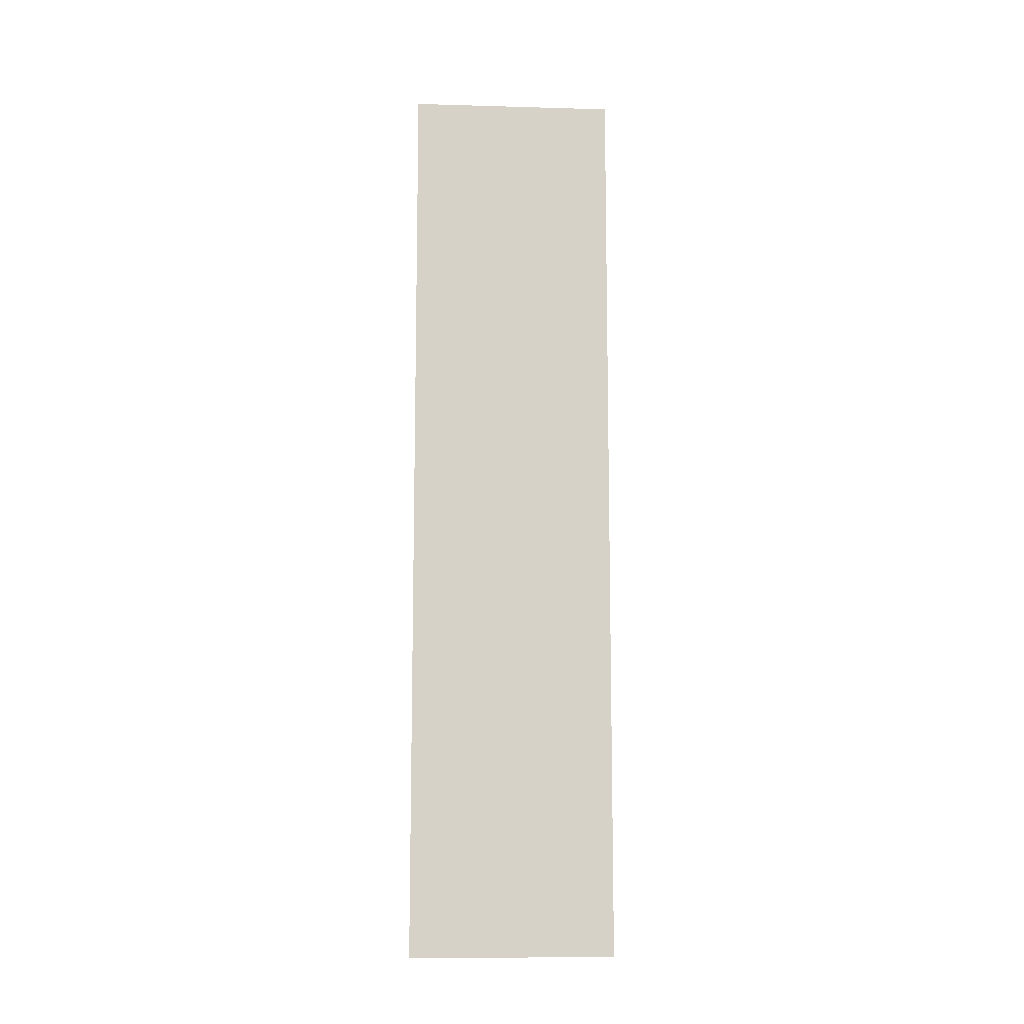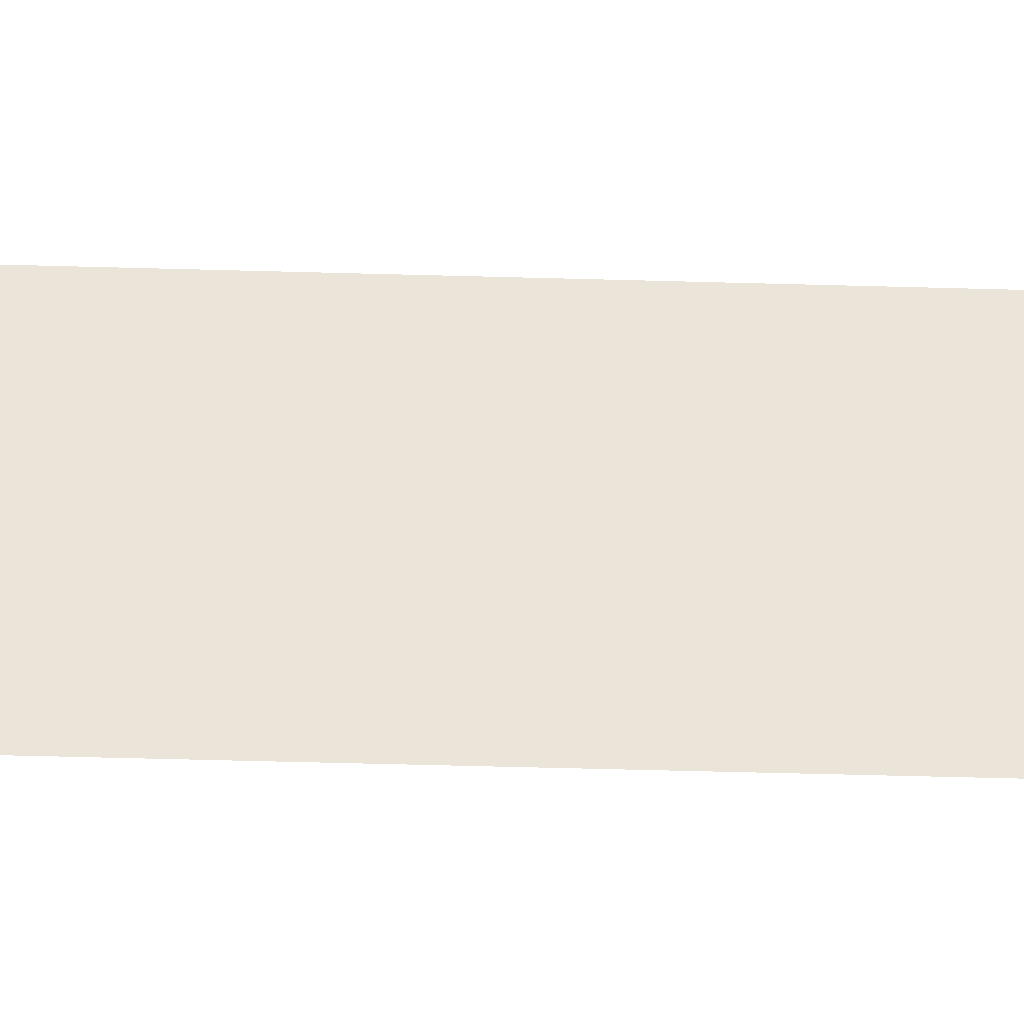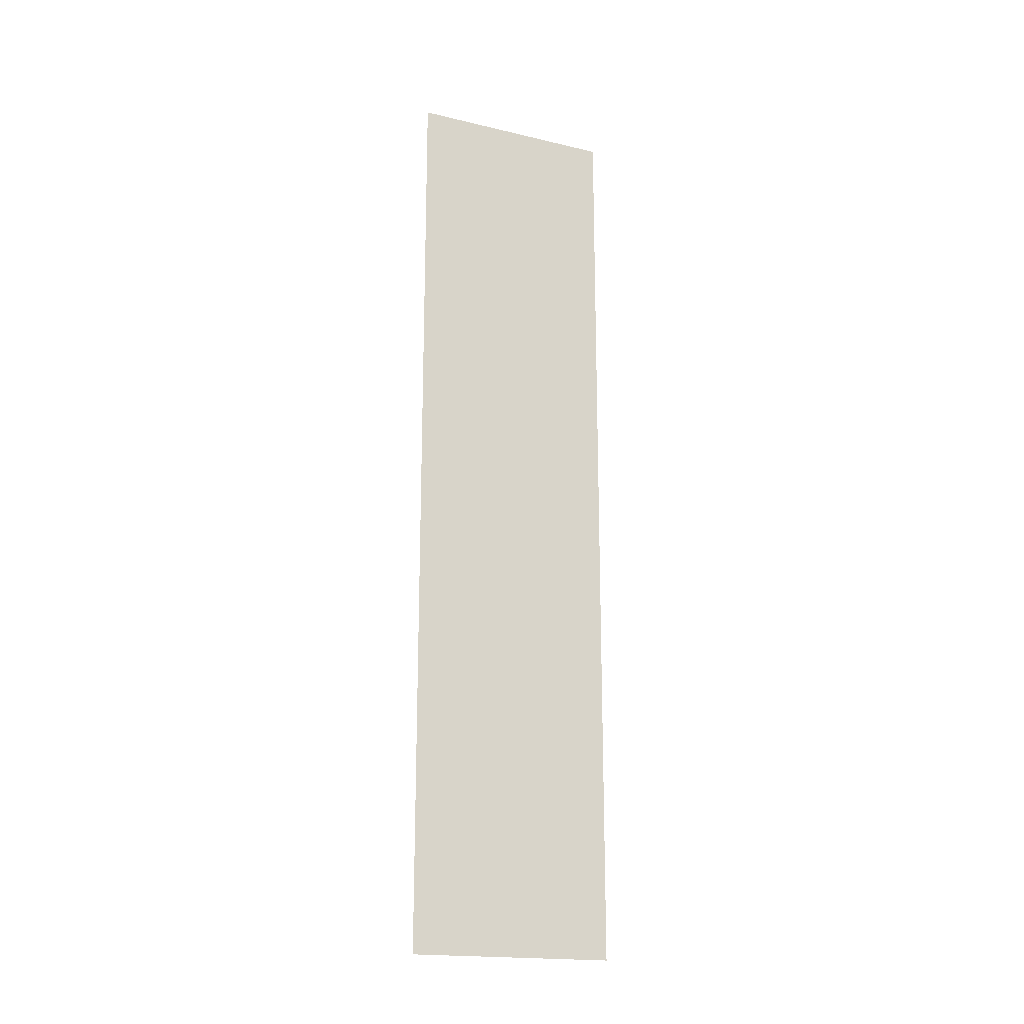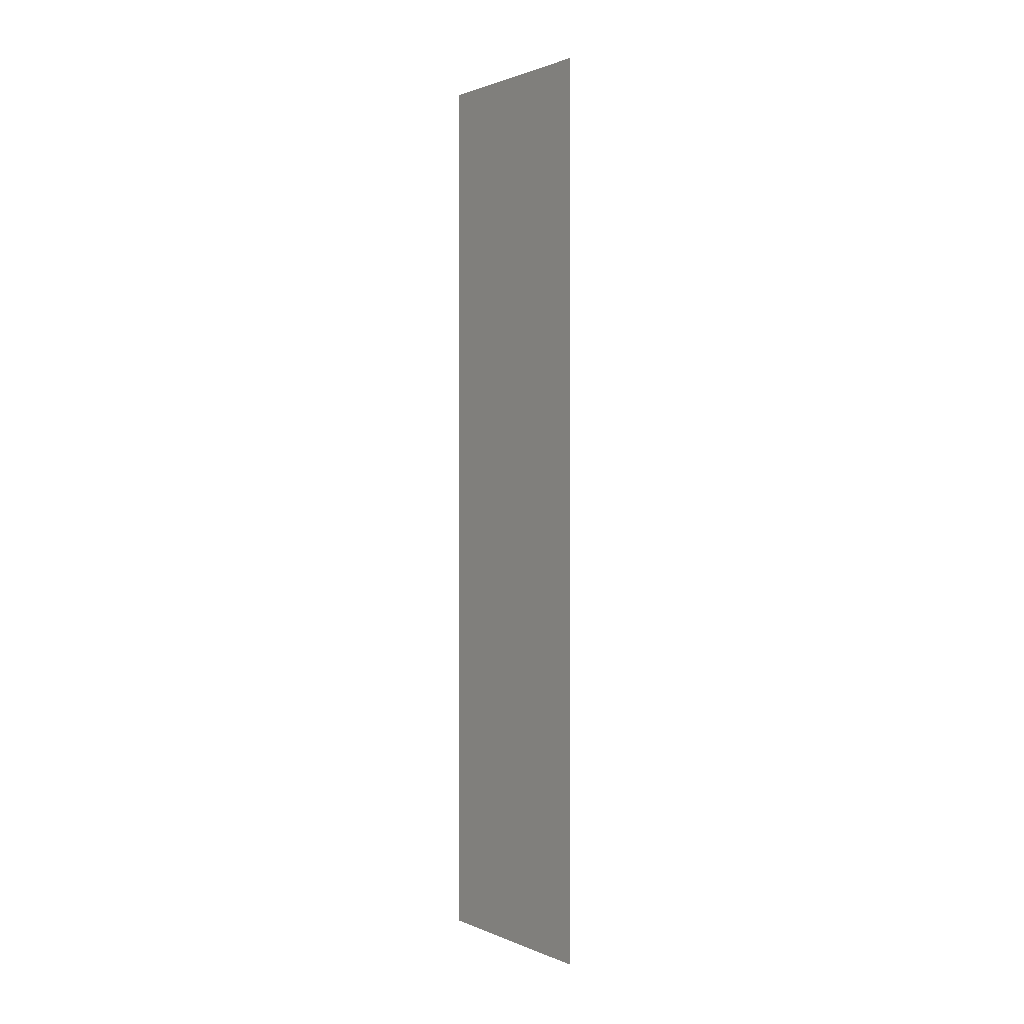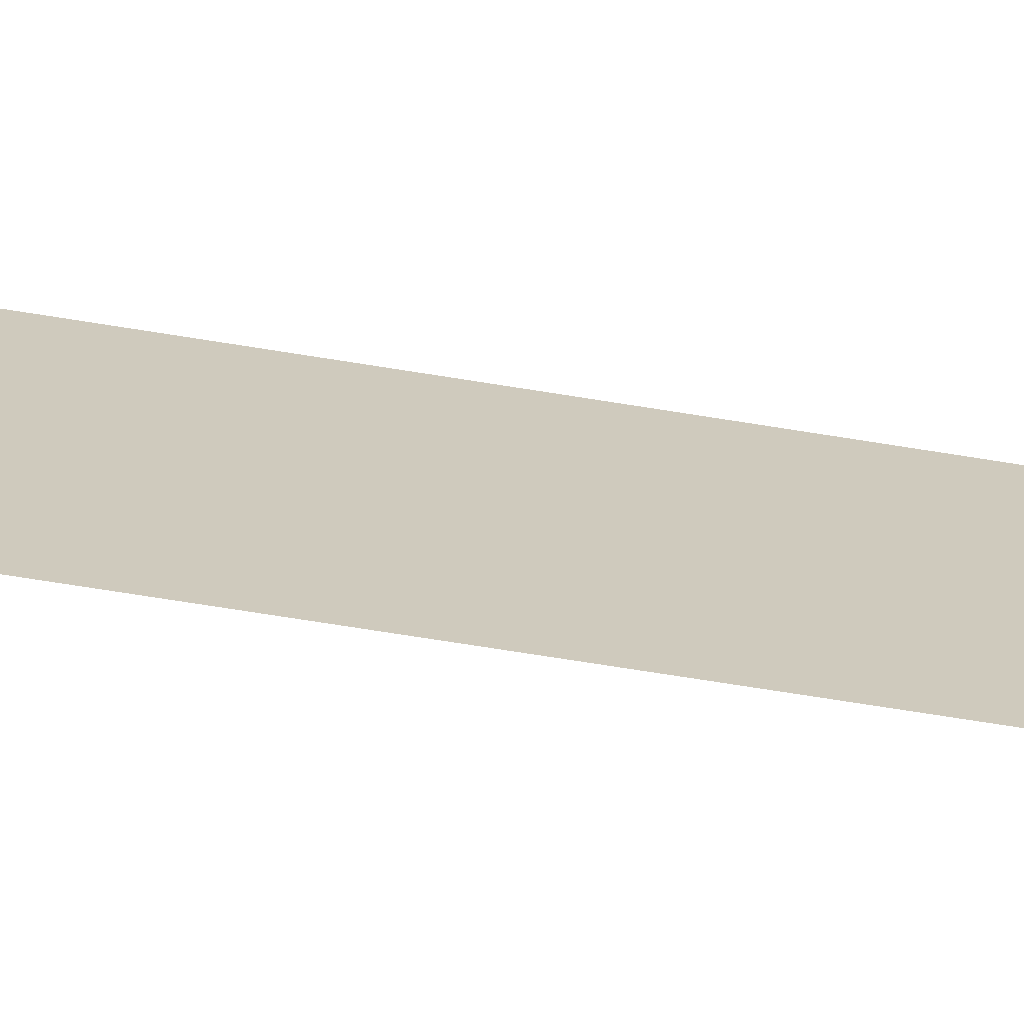
<metadata>
{"format":"obj","ext":"obj","renderer":"f3d","projection":"perspective","resolution":1024,"background":"white","views":[{"elev":-10.8,"azim":-94.0,"up":"+Z"},{"elev":-46.0,"azim":88.1,"up":"+Y"},{"elev":-18.5,"azim":-114.4,"up":"+Z"},{"elev":1.3,"azim":145.5,"up":"+Z"},{"elev":-68.0,"azim":80.7,"up":"+Y"}]}
</metadata>
<code>
o hubble02
v -3e-06 1.915 -4.229
v -3e-06 1.914 4.229
v 2e-06 4.3e-05 -4.229
v 3e-06 -4.4e-05 4.229
f 1 2 4 3

</code>
